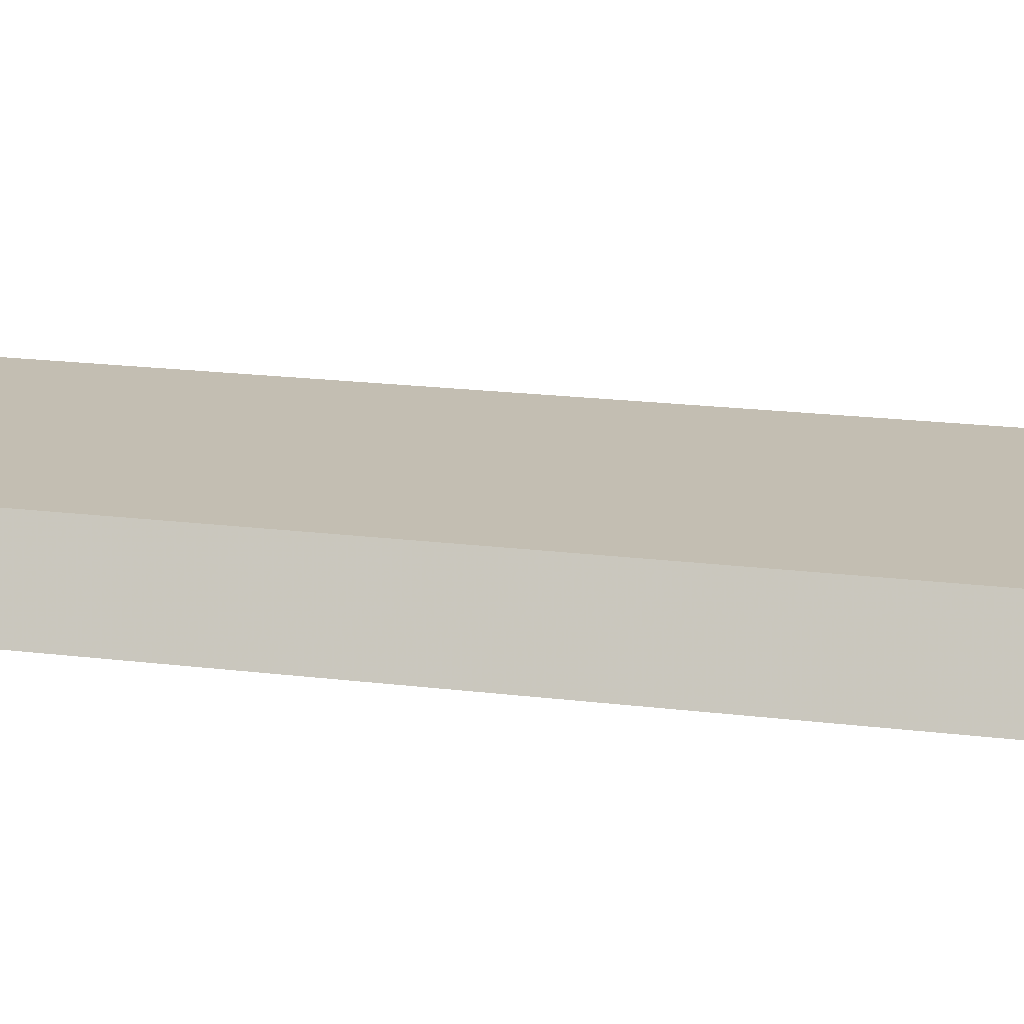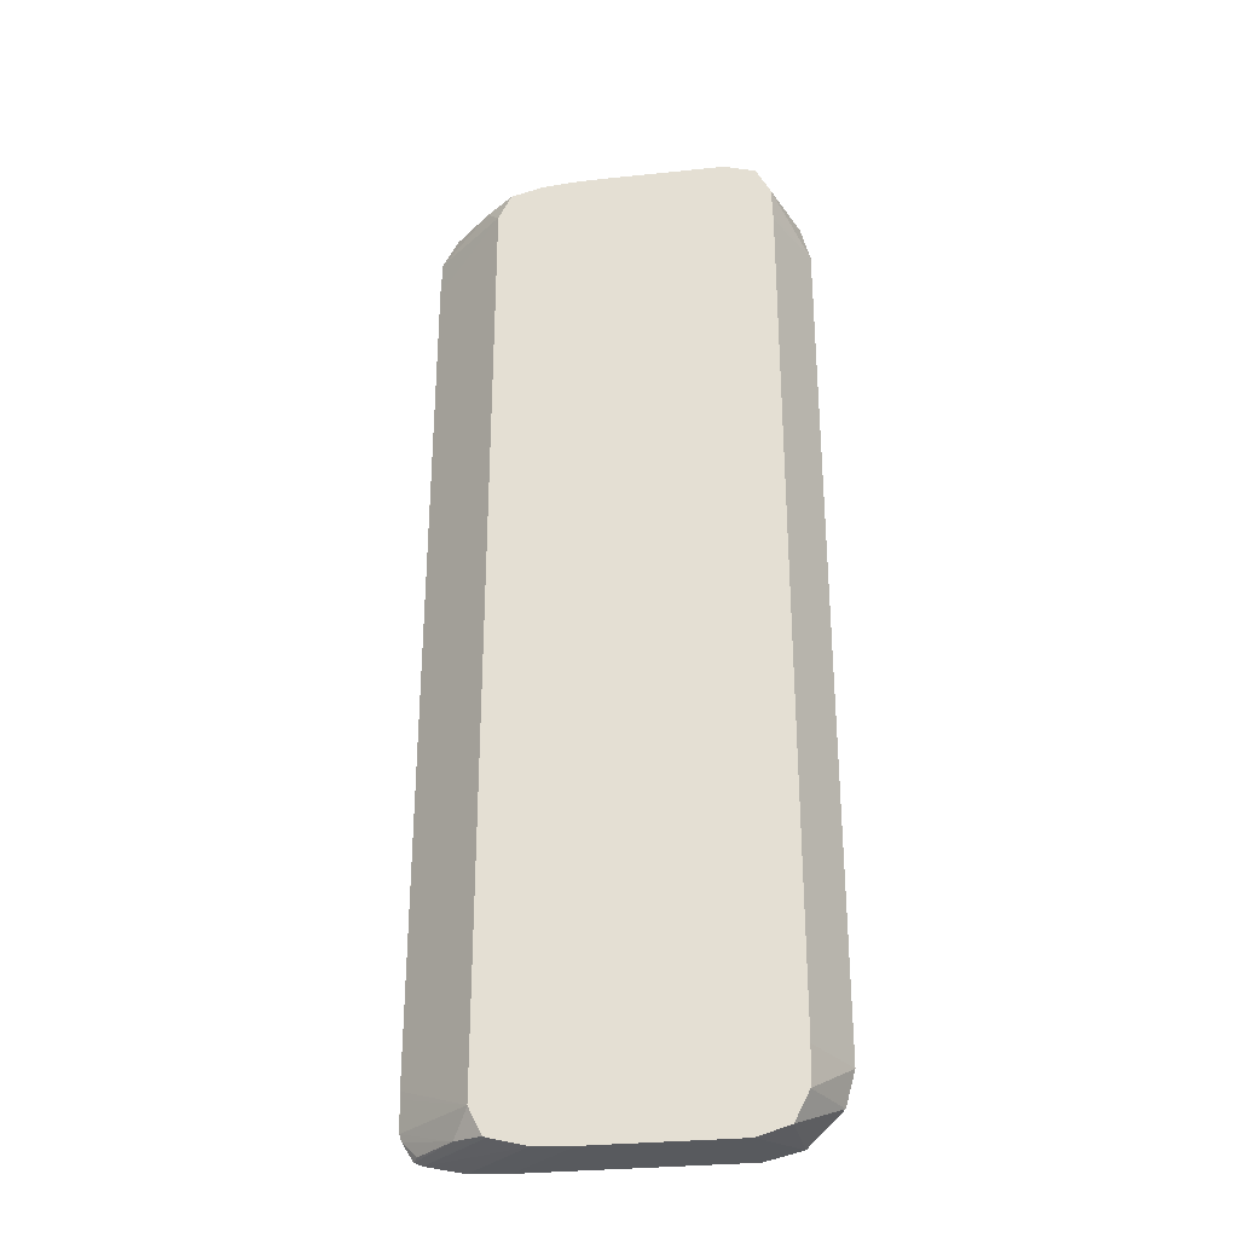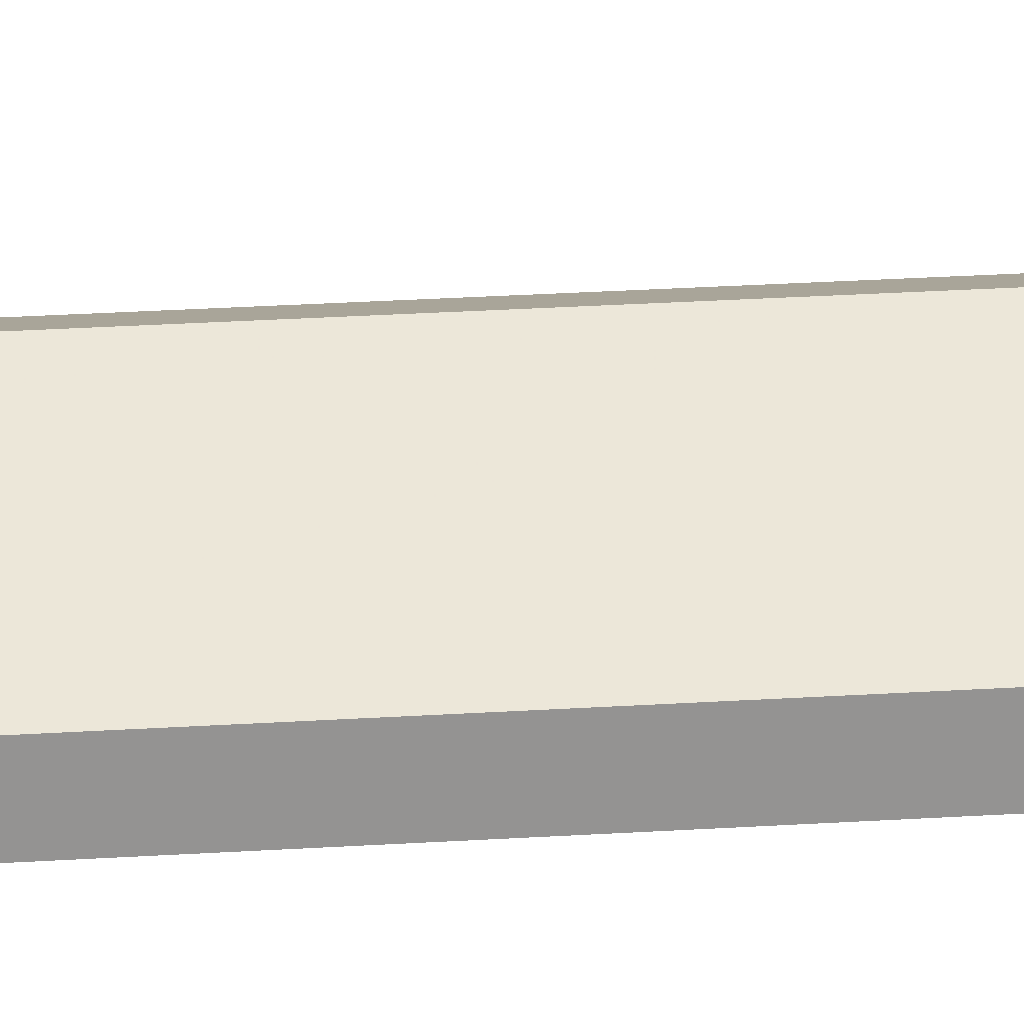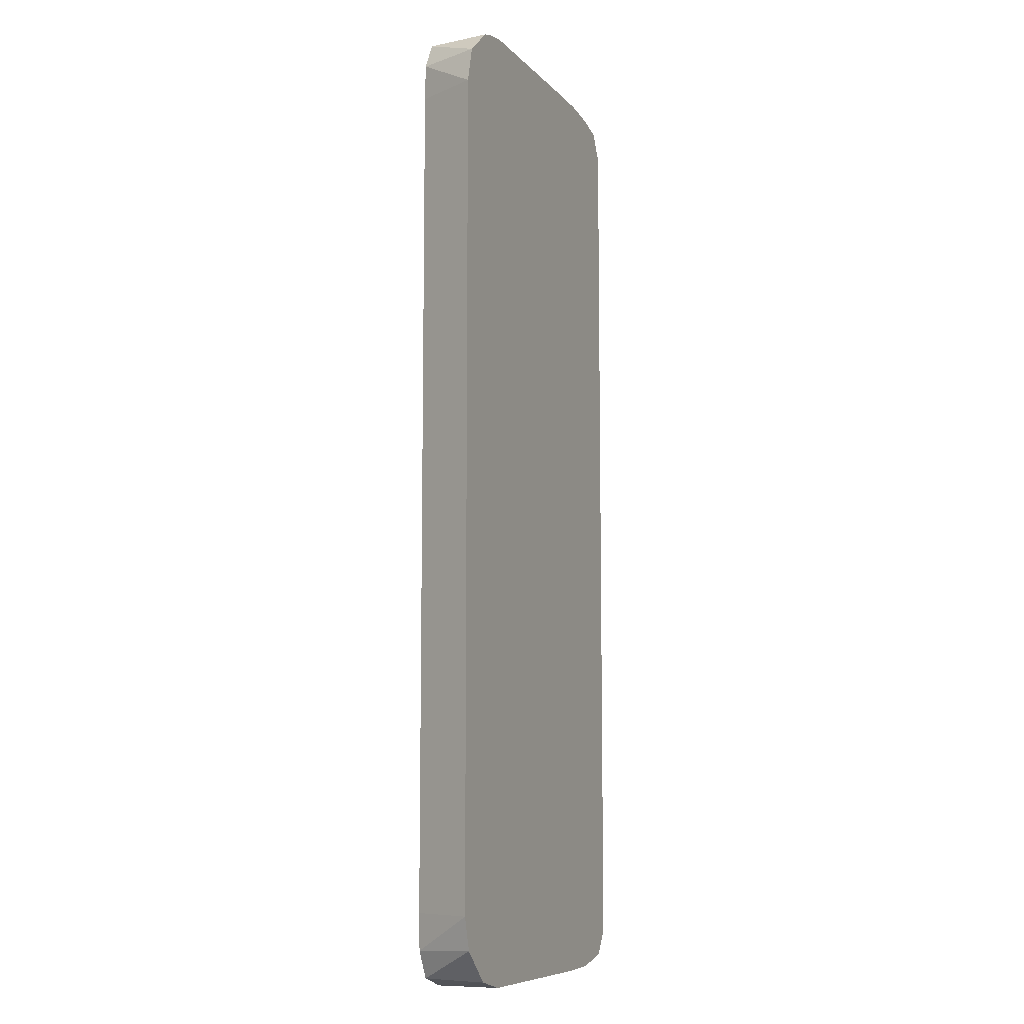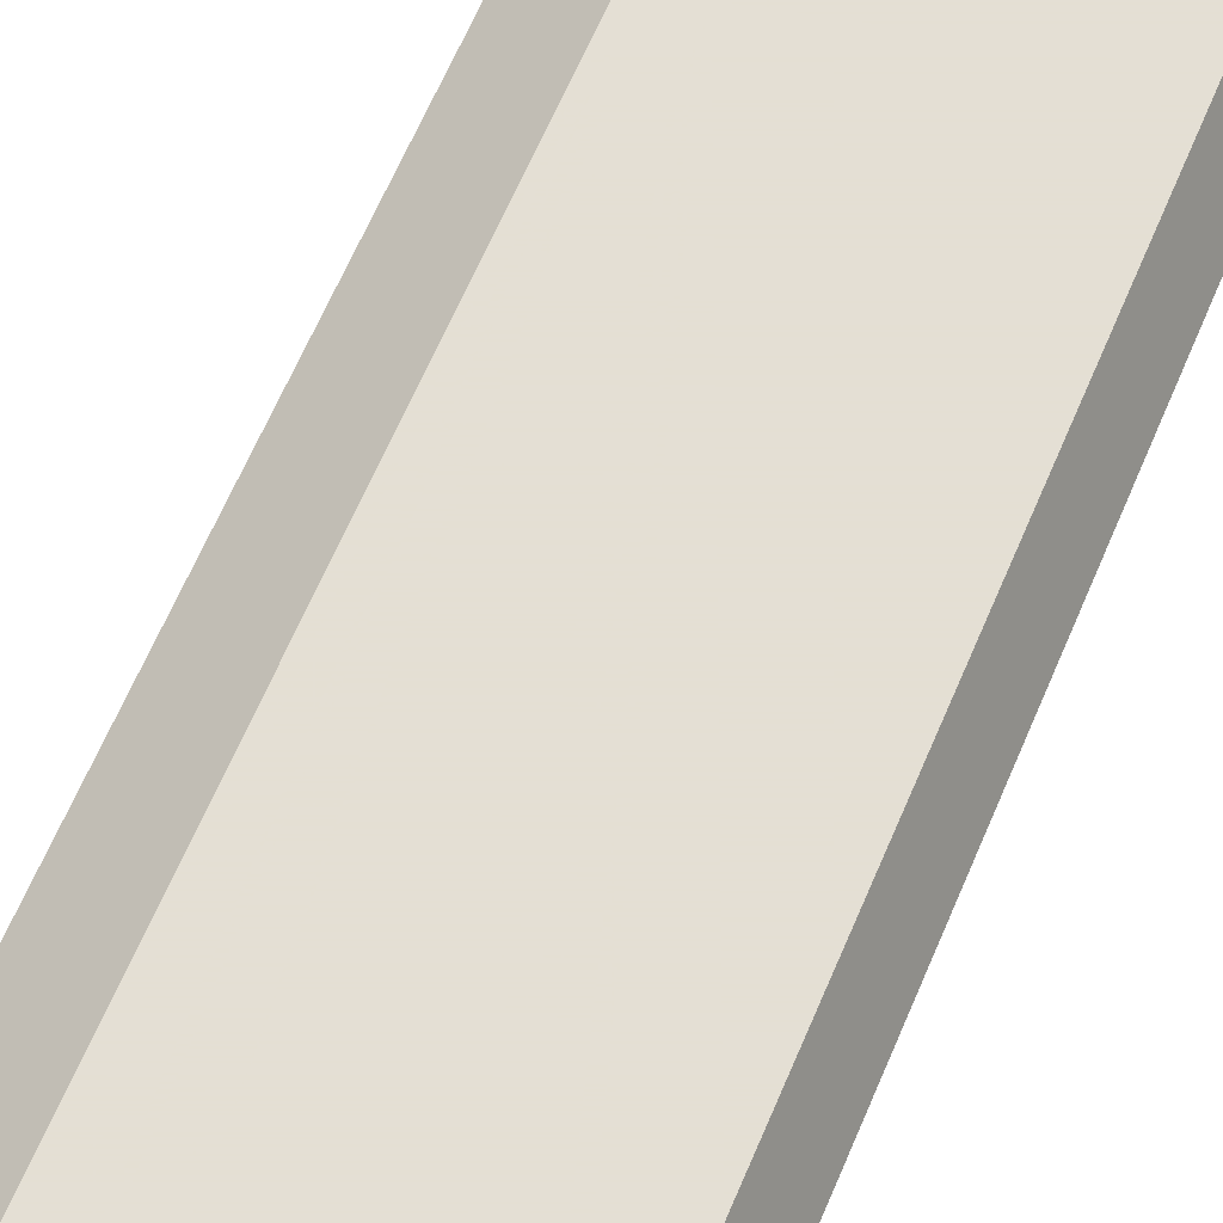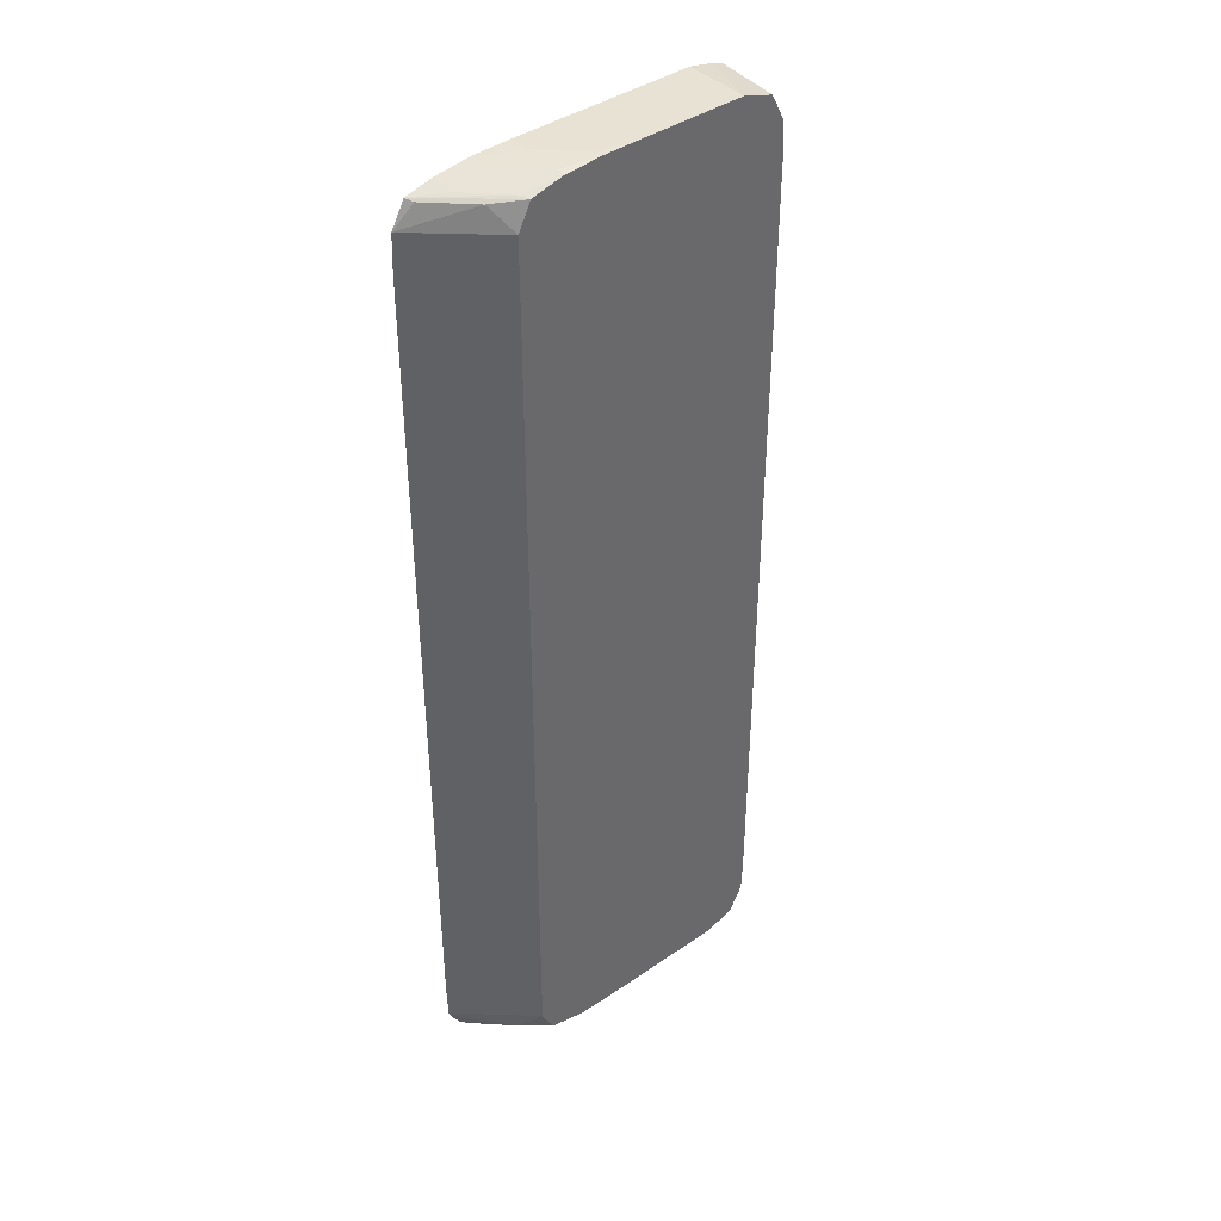
<metadata>
{"format":"obj","ext":"obj","renderer":"f3d","projection":"perspective","resolution":1024,"background":"white","views":[{"elev":17.3,"azim":-75.5,"up":"+Y"},{"elev":-30.6,"azim":-171.5,"up":"+Z"},{"elev":49.6,"azim":-93.4,"up":"+Y"},{"elev":-8.5,"azim":-66.7,"up":"+Z"},{"elev":66.3,"azim":-156.7,"up":"+Y"},{"elev":40.8,"azim":139.9,"up":"+Z"}]}
</metadata>
<code>
v 0.00313 0.006205 -0.0002032
v 0.00286 0.006447 -0.0002032
v 0.00286 0.006447 -6.51e-05
v 0.003125 0.006205 -6.51e-05
v 0.00313 0.006205 -0.003377
v 0.00286 0.006447 -0.003381
v 0.002811 0.006447 3.28e-05
v 0.002917 0.006371 2.074e-05
v 0.00306 0.006233 2.074e-05
v 0.003075 0.006205 2.805e-05
v 0.003129 0.006205 -0.003404
v 0.00286 0.006447 -0.003515
v 0.00269 0.006447 6.421e-05
v 0.002827 0.006419 3.828e-05
v 0.002965 0.006281 3.828e-05
v 0.002966 0.006205 5.617e-05
v 0.003125 0.006205 -0.003515
v 0.002859 0.006447 -0.003517
v 0.002691 0.006421 7.042e-05
v 0.002829 0.006283 7.042e-05
v 0.002553 0.006447 7.48e-05
v 0.002829 0.006205 7.334e-05
v 0.003117 0.006205 -0.00354
v 0.002917 0.006371 -0.003601
v 0.002811 0.006447 -0.003613
v 0.002553 0.006421 7.59e-05
v 0.002691 0.006283 7.59e-05
v 0.002415 0.006447 7.59e-05
v 0.002691 0.006205 7.59e-05
v 0.003075 0.006205 -0.003608
v 0.00306 0.006233 -0.003601
v 0.003046 0.006205 -0.003621
v 0.002798 0.006447 -0.003618
v 0.002001 0.006447 7.59e-05
v 0.002001 0.006205 7.59e-05
v 0.002907 0.006205 -0.00365
v 0.002691 0.006421 -0.00365
v 0.002664 0.006447 -0.00365
v 0.00269 0.006447 -0.003644
v 0.001883 0.006447 3.974e-05
v 0.001867 0.006205 4.412e-05
v 0.001915 0.006205 5.873e-05
v 0.002769 0.006205 -0.003656
v 0.002691 0.006283 -0.003656
v 0.002553 0.006421 -0.003656
v 0.002526 0.006447 -0.003656
v 0.00184 0.006447 -4.501e-05
v 0.001741 0.006205 -6.364e-05
v 0.002001 0.006205 -0.003656
v 0.002001 0.006447 -0.003656
v 0.001829 0.006447 -6.51e-05
v 0.001706 0.006205 -0.0002032
v 0.001867 0.006205 -0.003624
v 0.001883 0.006447 -0.00362
v 0.001825 0.006447 -0.0001769
v 0.001824 0.006447 -0.0002032
v 0.001706 0.006205 -0.0003413
v 0.001741 0.006205 -0.003502
v 0.001829 0.006447 -0.003515
v 0.001824 0.006447 -0.003377
v 0.001706 0.006205 -0.003239
v 0.001706 0.006205 -0.003377
f 1 2 3
f 1 3 4
f 1 4 10
f 1 10 16
f 1 16 22
f 1 22 29
f 1 29 35
f 1 35 42
f 1 42 41
f 1 41 48
f 1 48 52
f 1 52 57
f 1 57 61
f 1 61 62
f 1 62 58
f 1 58 53
f 1 53 49
f 1 49 43
f 1 43 36
f 1 36 32
f 1 32 30
f 1 30 23
f 1 23 17
f 1 17 11
f 1 11 5
f 1 5 6
f 1 6 2
f 2 6 12
f 2 12 18
f 2 18 25
f 2 25 33
f 2 33 39
f 2 39 38
f 2 38 46
f 2 46 50
f 2 50 54
f 2 54 59
f 2 59 60
f 2 60 56
f 2 56 55
f 2 55 51
f 2 51 47
f 2 47 40
f 2 40 34
f 2 34 28
f 2 28 21
f 2 21 13
f 2 13 7
f 2 7 3
f 3 7 8
f 3 8 4
f 4 8 9
f 4 9 10
f 5 11 12
f 5 12 6
f 7 13 14
f 7 14 10
f 7 10 8
f 8 10 9
f 10 14 15
f 10 15 16
f 11 17 12
f 12 17 18
f 13 19 20
f 13 20 15
f 13 15 14
f 13 21 19
f 15 20 16
f 16 20 22
f 17 23 24
f 17 24 18
f 18 24 25
f 19 21 26
f 19 26 27
f 19 27 20
f 20 27 22
f 21 28 26
f 22 27 29
f 23 30 31
f 23 31 24
f 24 31 30
f 24 30 25
f 25 30 32
f 25 32 33
f 26 28 34
f 26 34 35
f 26 35 29
f 26 29 27
f 32 36 37
f 32 37 38
f 32 38 39
f 32 39 33
f 34 40 41
f 34 41 42
f 34 42 35
f 36 43 44
f 36 44 37
f 37 44 45
f 37 45 46
f 37 46 38
f 40 47 48
f 40 48 41
f 43 49 50
f 43 50 46
f 43 46 45
f 43 45 44
f 47 51 48
f 48 51 52
f 49 53 50
f 50 53 54
f 51 55 52
f 52 55 56
f 52 56 57
f 53 58 54
f 54 58 59
f 56 60 61
f 56 61 57
f 58 62 59
f 59 62 60
f 60 62 61

</code>
